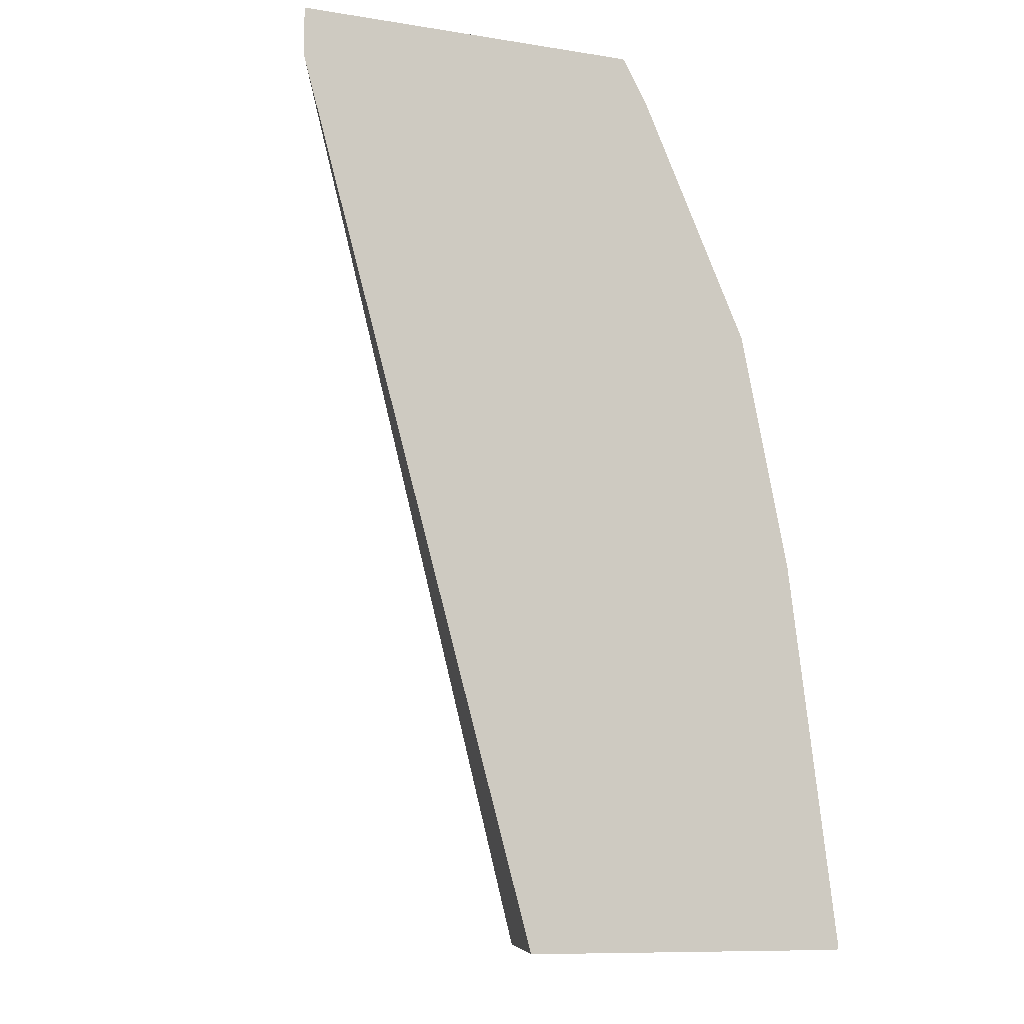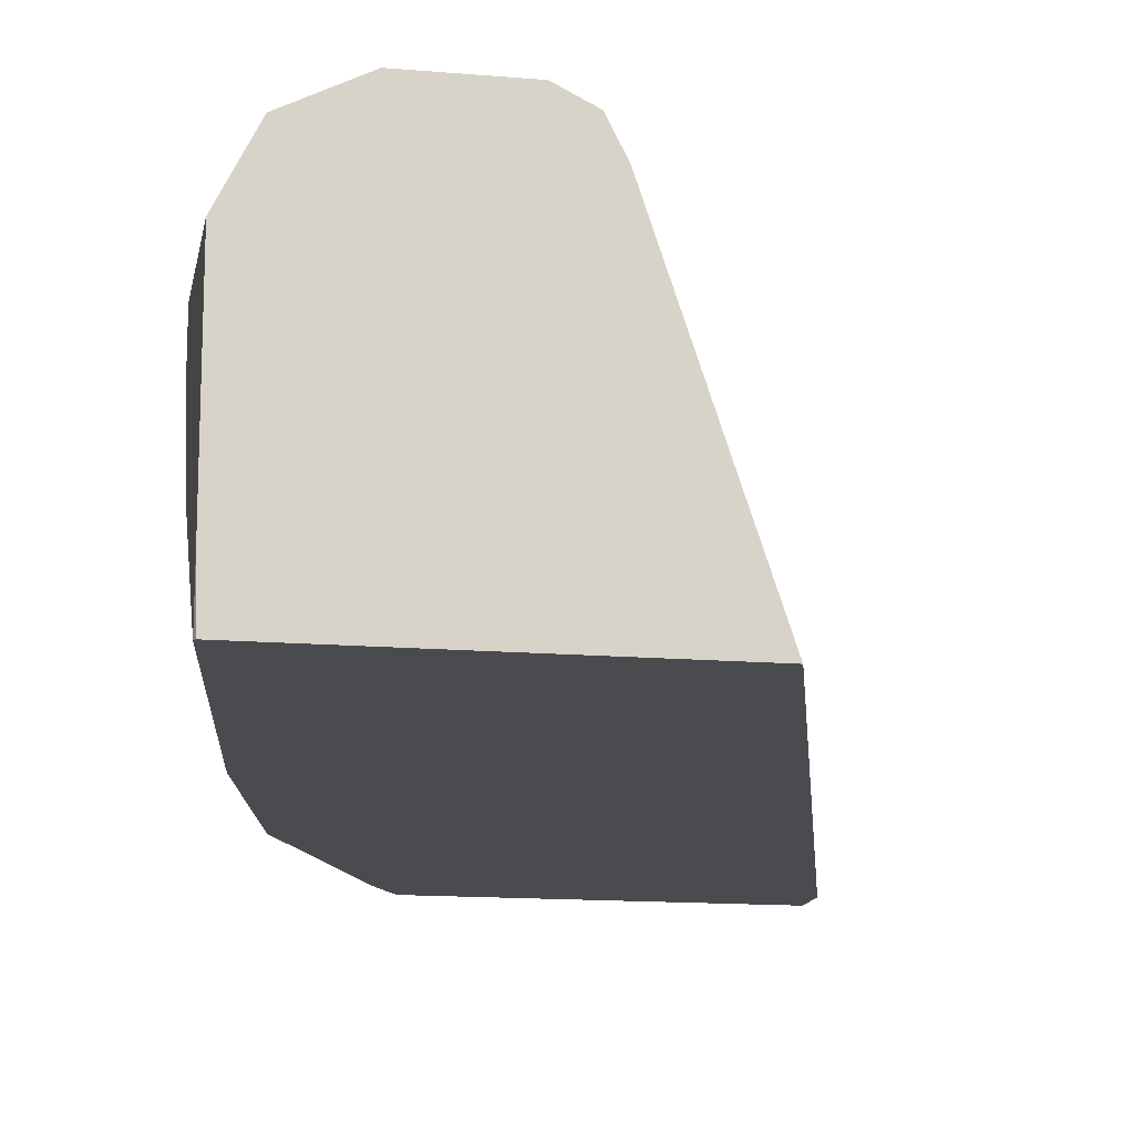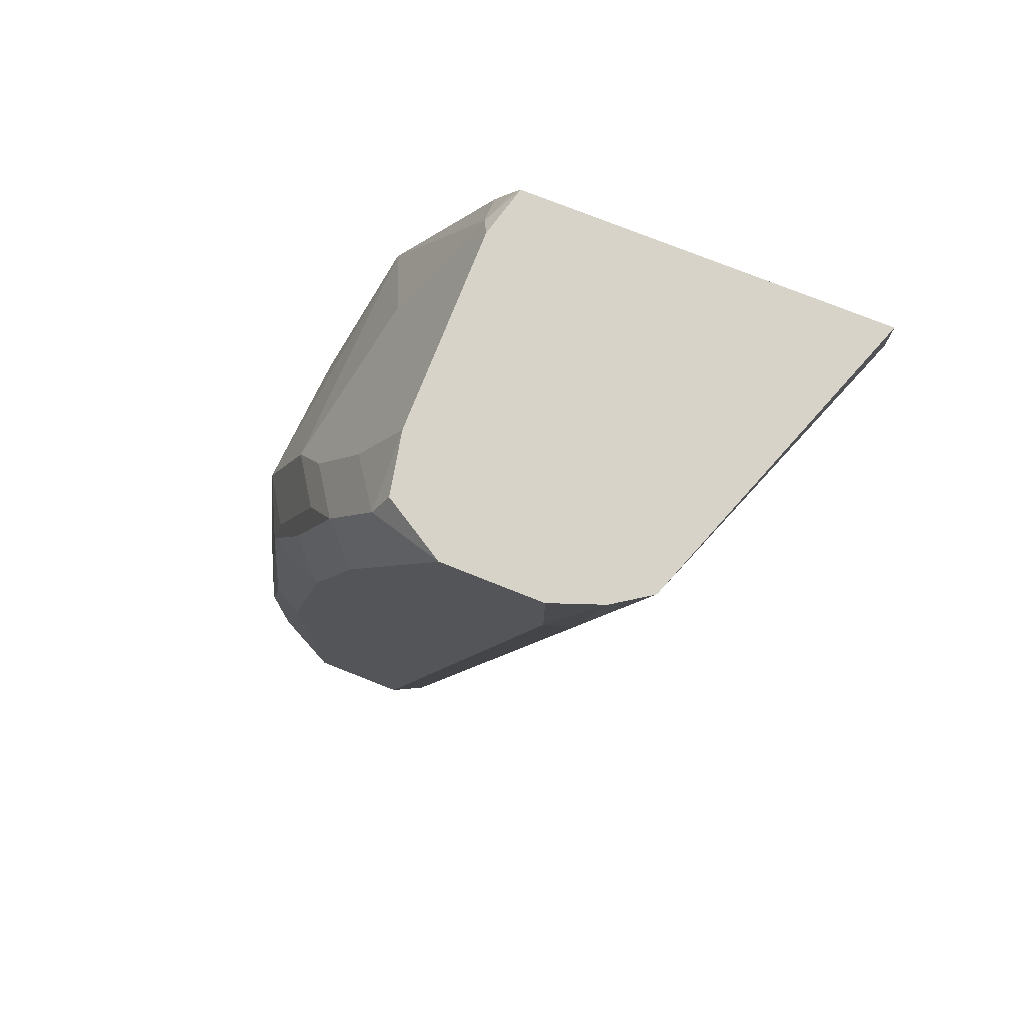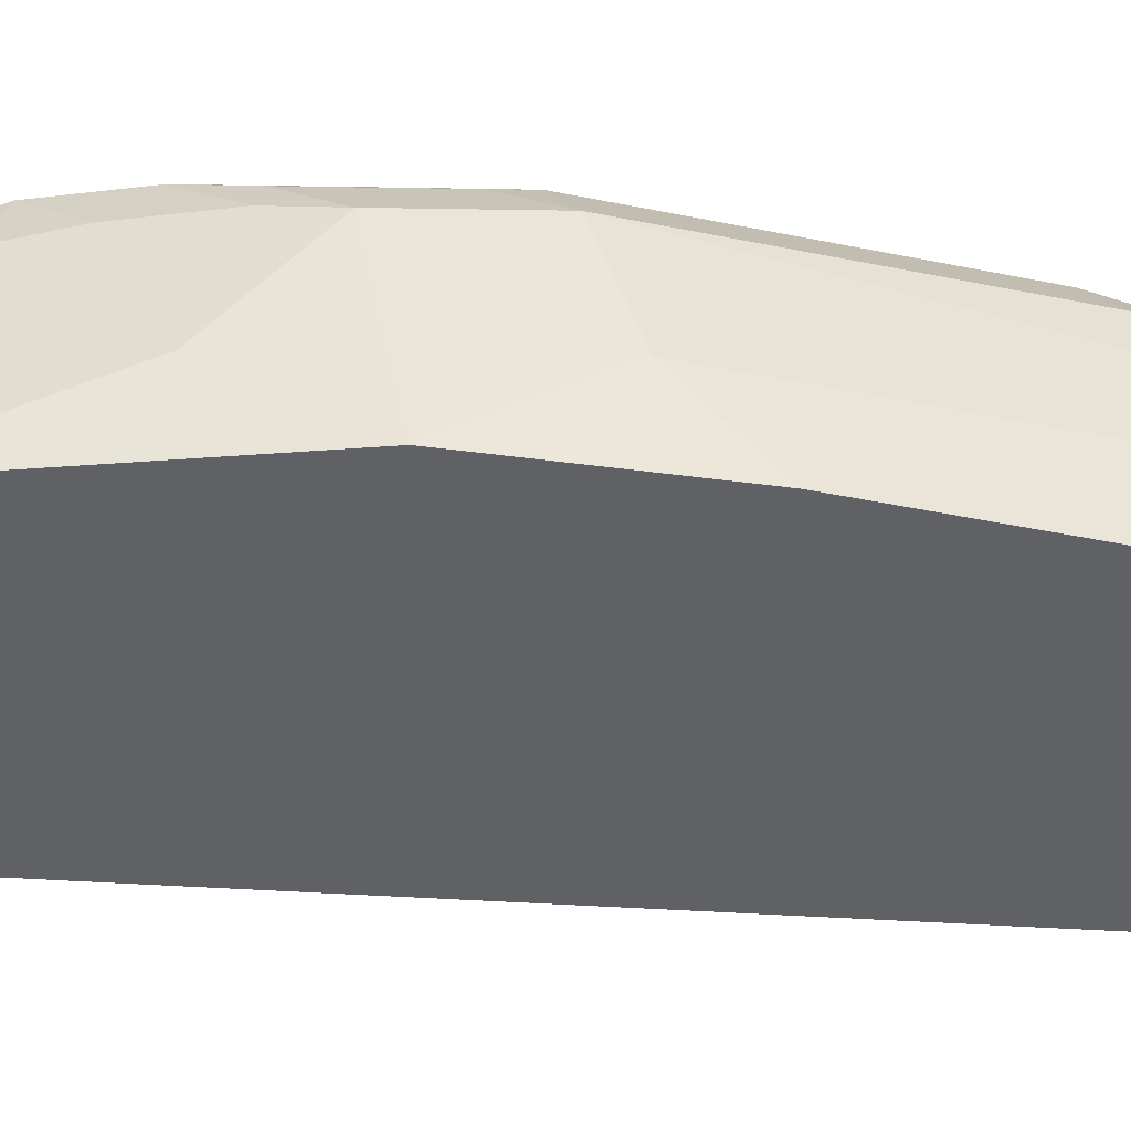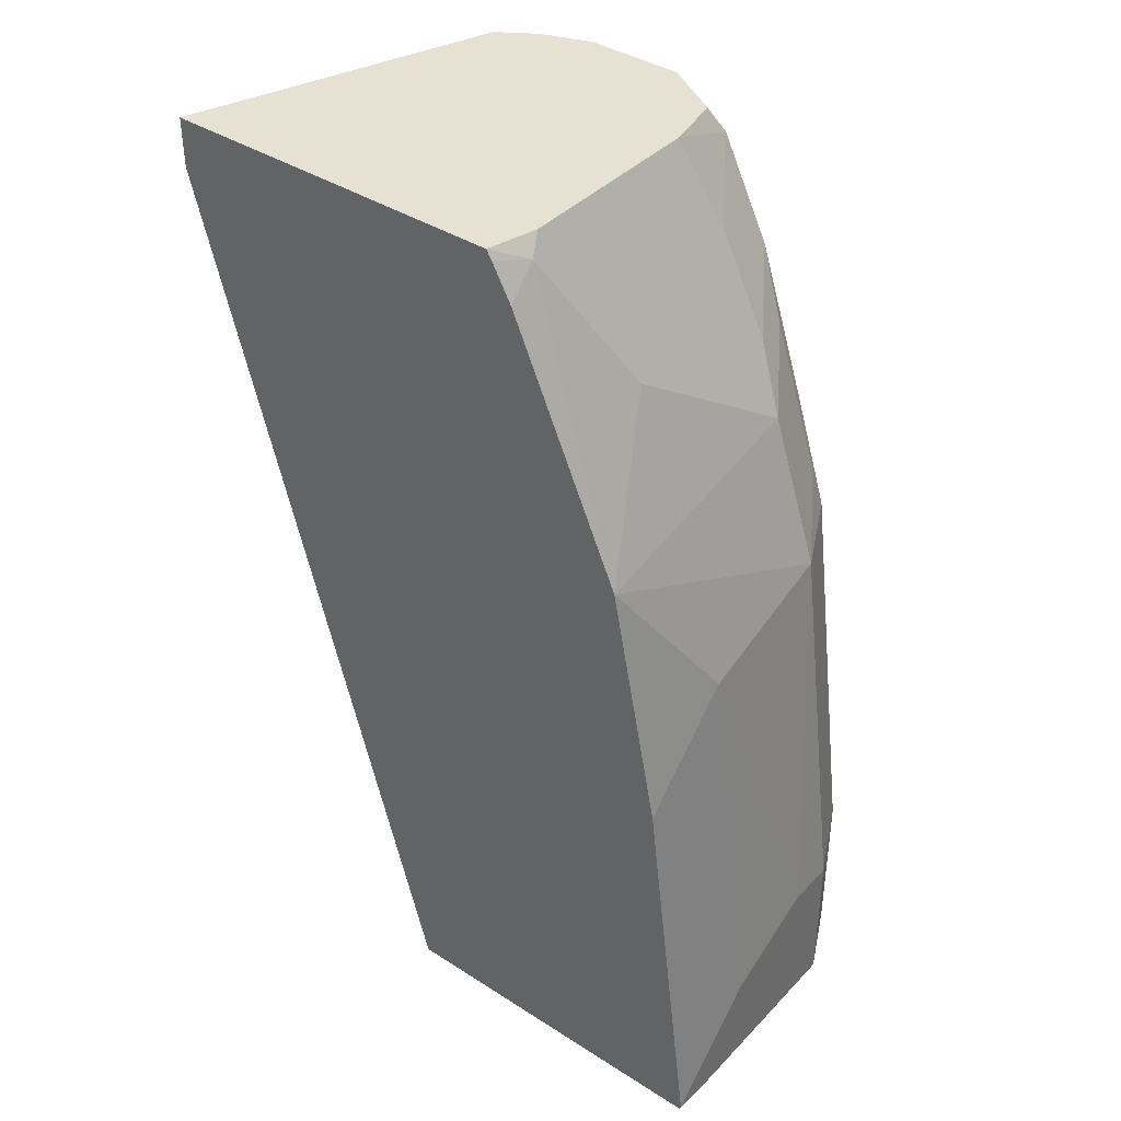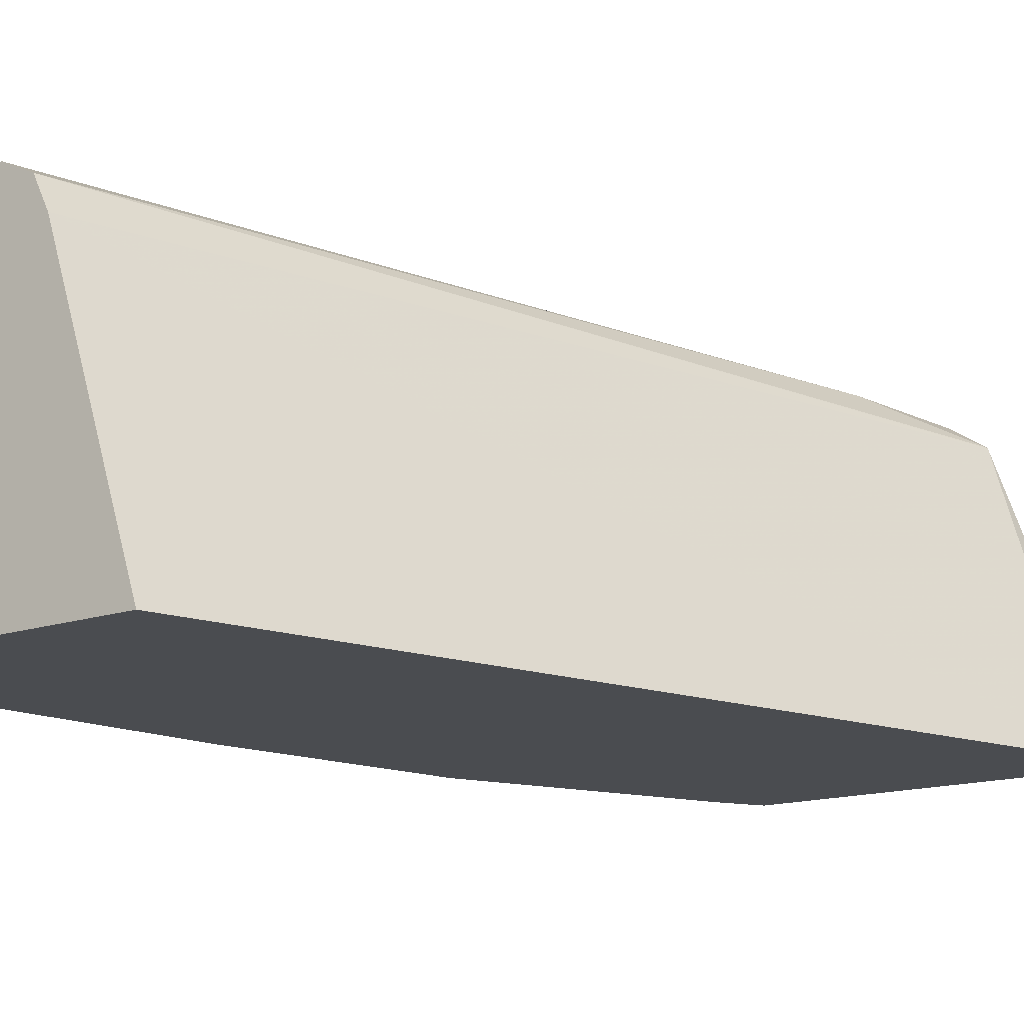
<metadata>
{"format":"obj","ext":"obj","renderer":"f3d","projection":"perspective","resolution":1024,"background":"white","views":[{"elev":-10.2,"azim":-21.9,"up":"+Z"},{"elev":-14.3,"azim":169.5,"up":"+Y"},{"elev":76.1,"azim":-158.4,"up":"+Z"},{"elev":-50.1,"azim":70.6,"up":"+Y"},{"elev":39.5,"azim":38.5,"up":"+Z"},{"elev":-14.8,"azim":-143.2,"up":"+Y"}]}
</metadata>
<code>
v 0.9022 0.3726 0.05885
v 0.9022 0.353 0.05885
v 0.9022 0.3726 -0.001402
v 0.9008 0.3754 -0.001402
v 0.8891 0.3988 0.06541
v 0.8826 0.3726 0.2157
v 0.9022 0.3138 0.03924
v 0.8826 0.3138 0.1961
v 0.9022 0.2942 -0.001402
v 0.8891 0.3988 -0.001402
v 0.8812 0.4028 -0.001402
v 0.876 0.4053 0.1308
v 0.8695 0.3988 0.2223
v 0.8662 0.3955 0.2386
v 0.8466 0.3955 0.2974
v 0.8629 0.3726 0.2746
v 0.8629 0.2746 0.255
v 0.9022 0.2942 0.01963
v 0.8826 0.2942 0.1765
v 0.8983 0.2746 -0.001402
v 0.9022 0.2746 2.733e-05
v 0.9017 0.2746 -0.001365
v 0.8629 0.4119 -0.001402
v 0.8629 0.4119 0.1373
v 0.8564 0.4053 0.2288
v 0.8532 0.4021 0.2647
v 0.8499 0.3792 0.3007
v 0.8335 0.4021 0.3236
v 0.8564 0.3661 0.2876
v 0.8433 0.3138 0.3138
v 0.8368 0.3073 0.3269
v 0.8237 0.2942 0.353
v 0.8172 0.2877 0.3661
v 0.8186 0.2746 0.3551
v 0.8826 0.2746 0.1569
v 0.765 0.2746 -0.001402
v 0.8237 0.4119 -0.001402
v 0.8433 0.4119 0.2354
v 0.8303 0.3792 0.3399
v 0.8137 0.373 0.373
v 0.7845 0.4119 0.3726
v 0.8139 0.4021 0.3628
v 0.8237 0.4119 0.2942
v 0.8137 0.2946 0.373
v 0.8084 0.2746 0.373
v 0.8106 0.2746 0.3694
v 0.6669 0.2746 0.3531
v 0.8041 0.3923 -0.001402
v 0.8107 0.4053 -0.001402
v 0.7355 0.407 0.3236
v 0.7453 0.4119 0.3334
v 0.8088 0.397 0.373
v 0.7649 0.4119 0.373
v 0.7845 0.4118 0.373
v 0.6669 0.2746 0.373
v 0.7108 0.3946 0.373
v 0.8102 0.4044 -0.001402
v 0.7112 0.3952 0.373
v 0.7253 0.4046 0.373
v 0.7453 0.4119 0.373
f 26 38 28
f 27 28 39
f 27 39 40
f 27 40 29
f 28 41 42
f 28 38 43
f 30 44 31
f 28 43 41
f 29 40 44
f 29 44 30
f 28 42 39
f 25 38 26
f 18 35 21
f 23 43 38
f 23 41 43
f 23 53 41
f 23 60 53
f 23 51 60
f 23 37 51
f 18 19 35
f 17 35 19
f 17 21 35
f 17 22 21
f 31 44 32
f 17 20 22
f 23 38 24
f 32 44 33
f 41 53 54
f 33 45 46
f 51 59 60
f 17 36 20
f 50 59 51
f 50 58 59
f 49 58 50
f 49 56 58
f 49 57 56
f 48 56 57
f 47 56 48
f 47 55 56
f 42 54 52
f 41 54 42
f 40 45 44
f 40 55 45
f 40 56 55
f 40 58 56
f 40 59 58
f 40 60 59
f 40 53 60
f 40 54 53
f 40 52 54
f 40 42 52
f 39 42 40
f 37 50 51
f 37 49 50
f 36 47 48
f 33 46 34
f 33 44 45
f 17 47 36
f 17 46 45
f 17 45 55
f 5 11 12
f 5 10 11
f 4 10 5
f 3 10 4
f 3 11 10
f 3 23 11
f 3 37 23
f 3 49 37
f 3 57 49
f 3 48 57
f 3 36 48
f 3 20 36
f 3 9 20
f 2 8 7
f 1 6 2
f 1 13 6
f 1 5 13
f 1 4 5
f 1 3 4
f 1 9 3
f 1 21 9
f 1 18 21
f 1 7 18
f 1 2 7
f 17 55 47
f 5 12 13
f 6 13 14
f 2 6 8
f 6 15 16
f 17 34 46
f 6 14 15
f 17 33 34
f 17 32 33
f 17 31 32
f 17 30 31
f 16 30 17
f 16 27 29
f 15 28 27
f 15 26 28
f 15 27 16
f 14 26 15
f 13 26 14
f 16 29 30
f 12 25 13
f 6 17 8
f 13 25 26
f 7 8 19
f 7 19 18
f 9 21 22
f 9 22 20
f 8 17 19
f 11 23 24
f 11 24 12
f 12 24 38
f 12 38 25
f 6 16 17

</code>
